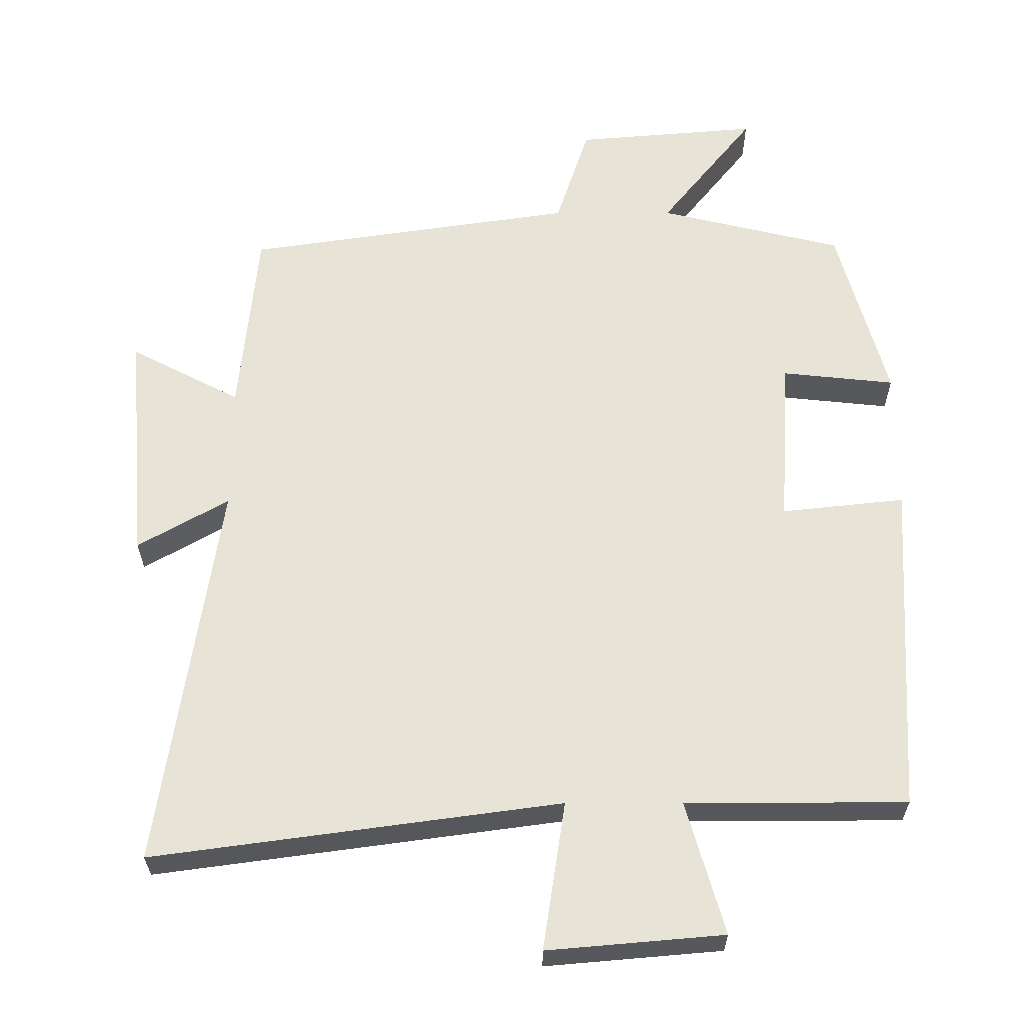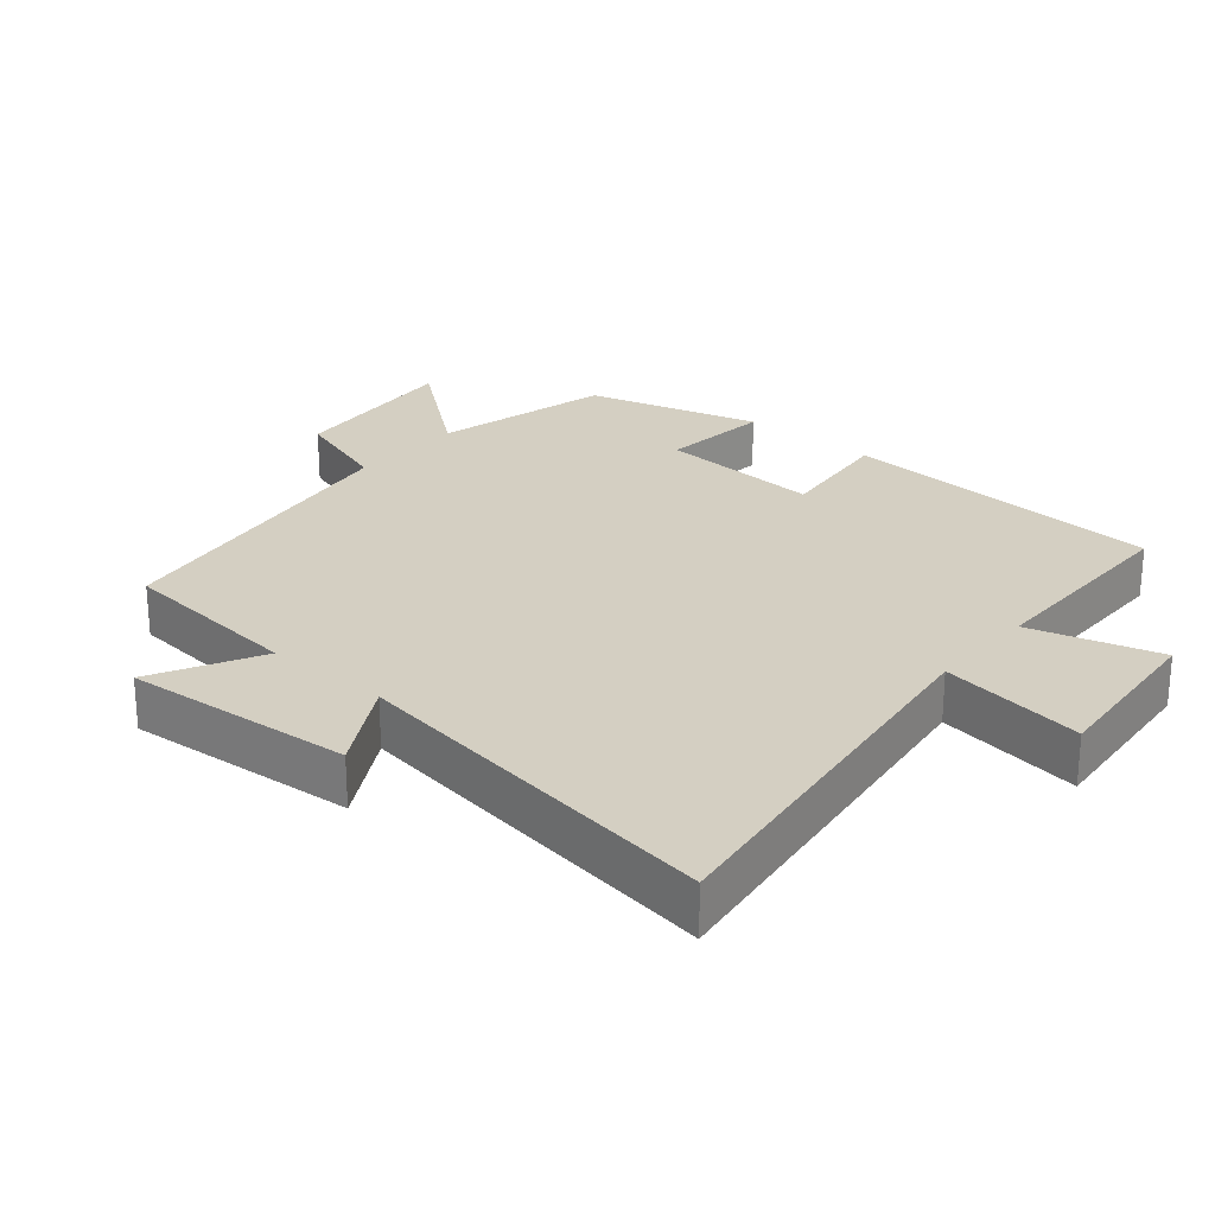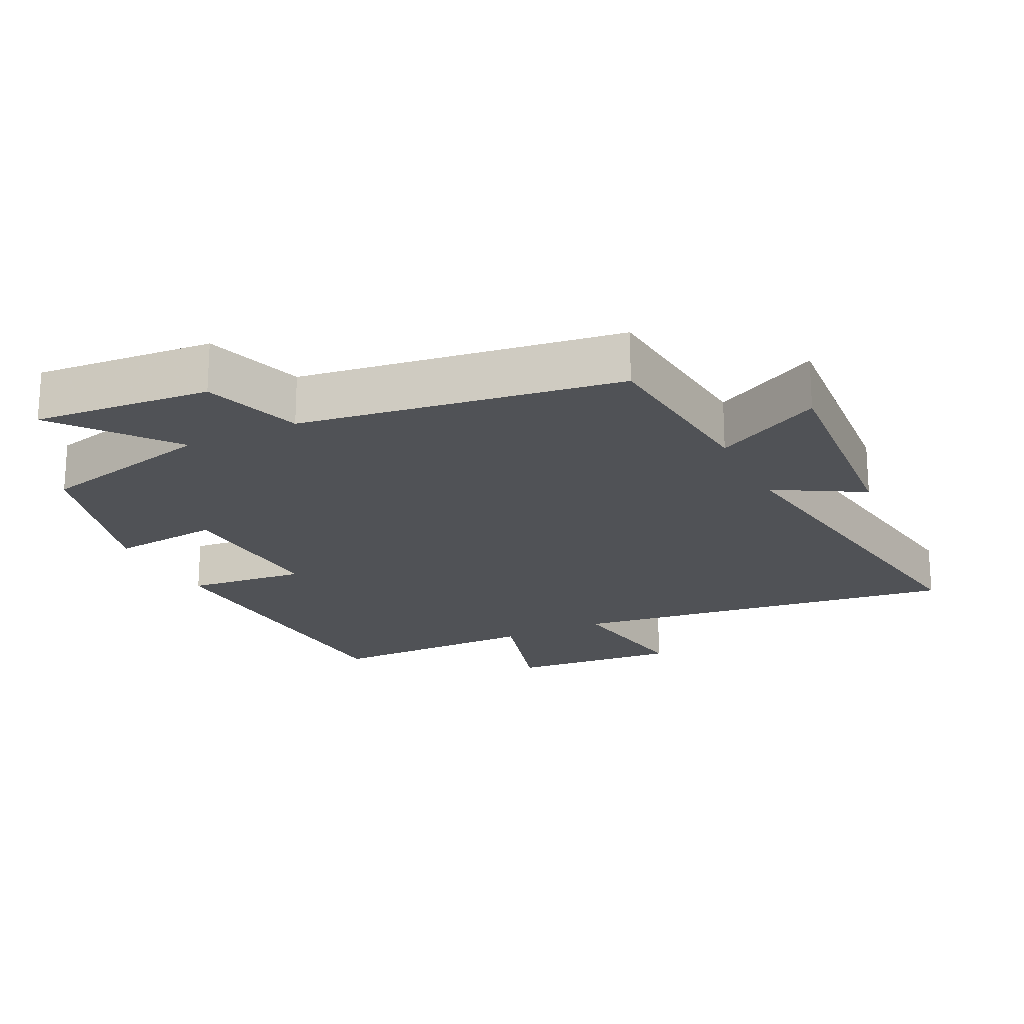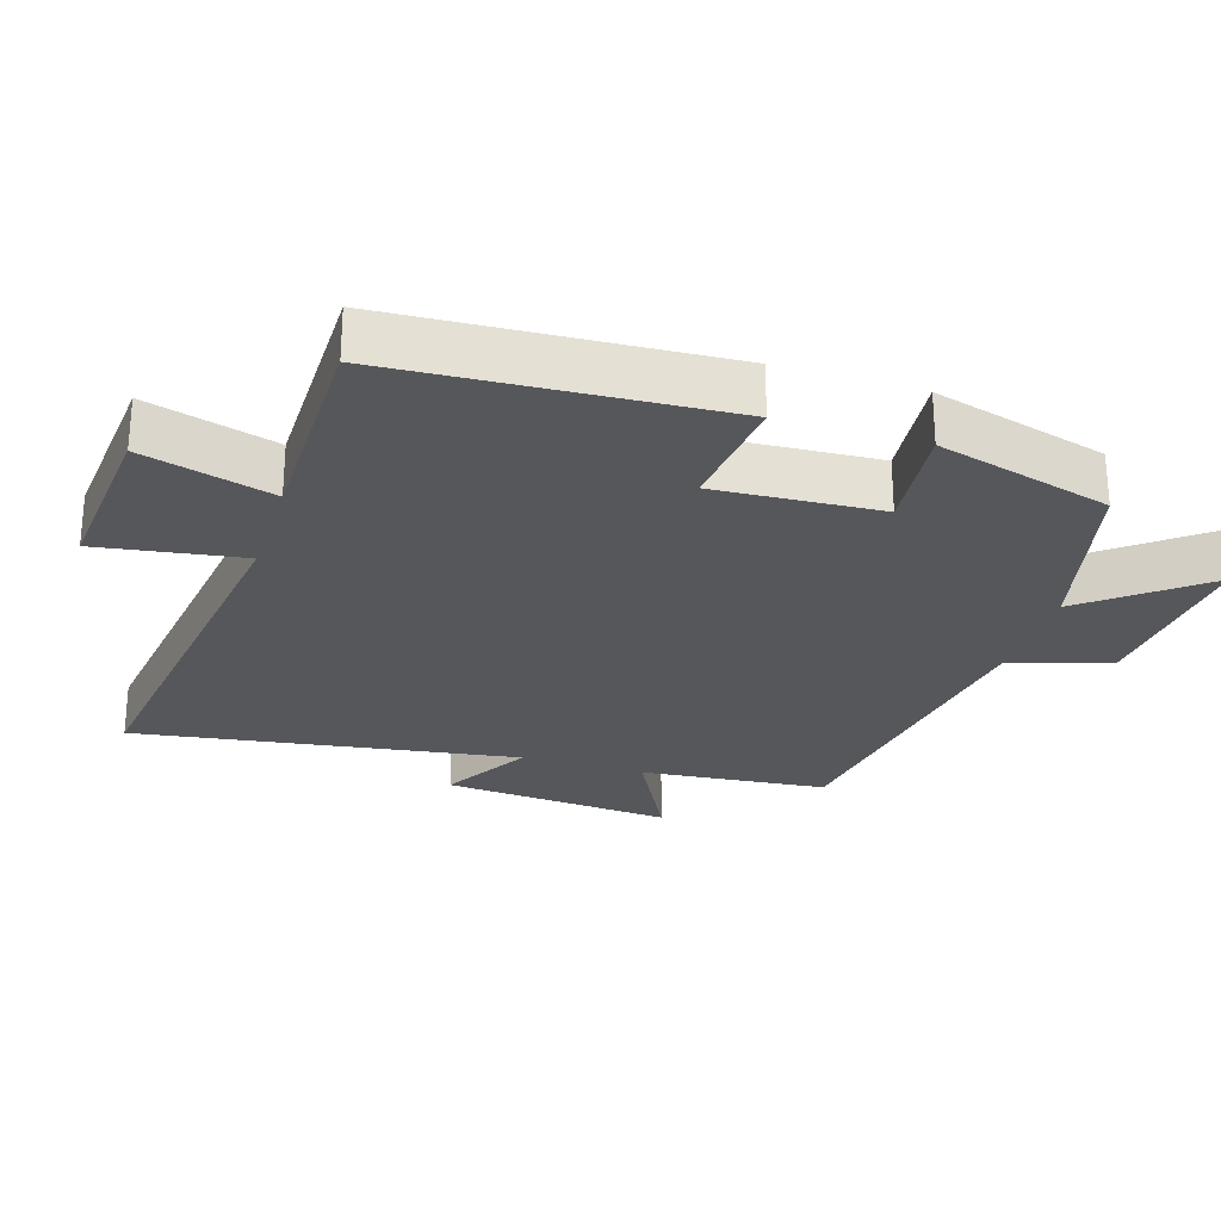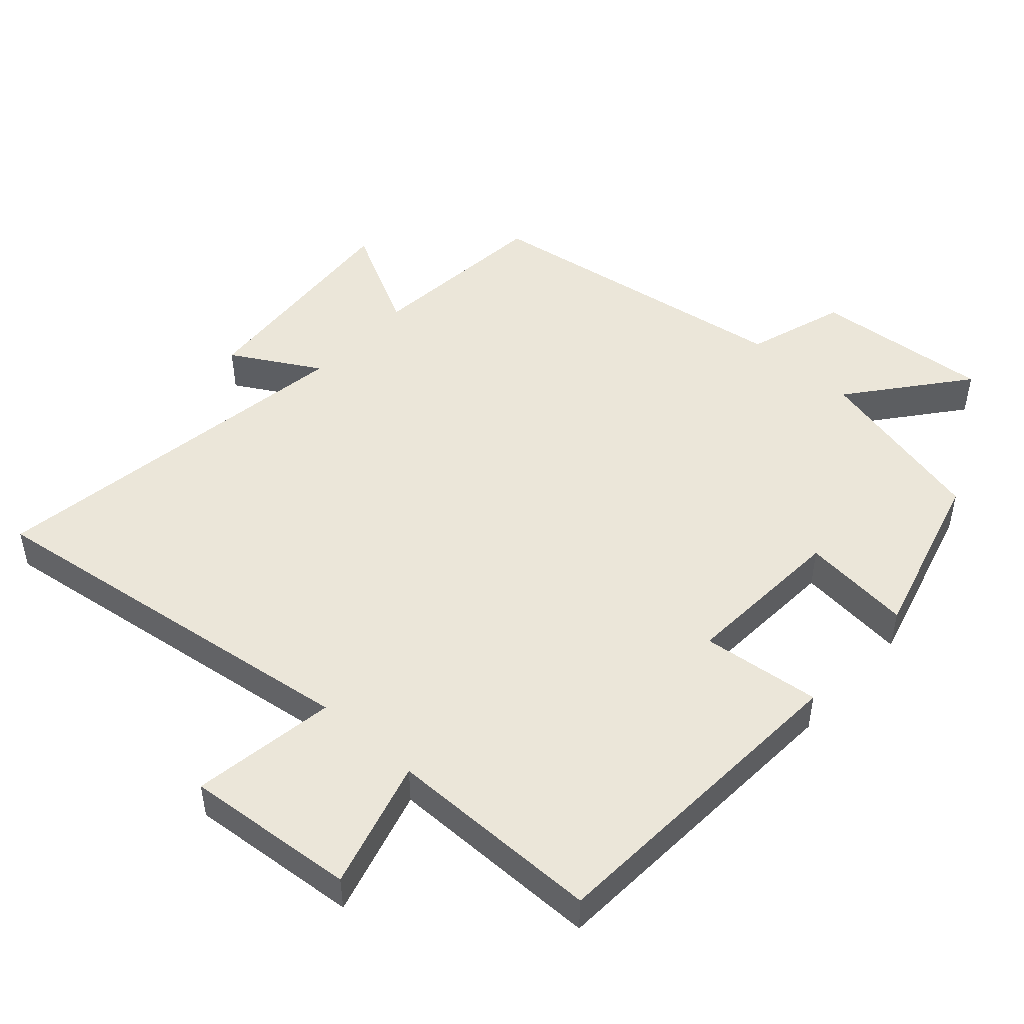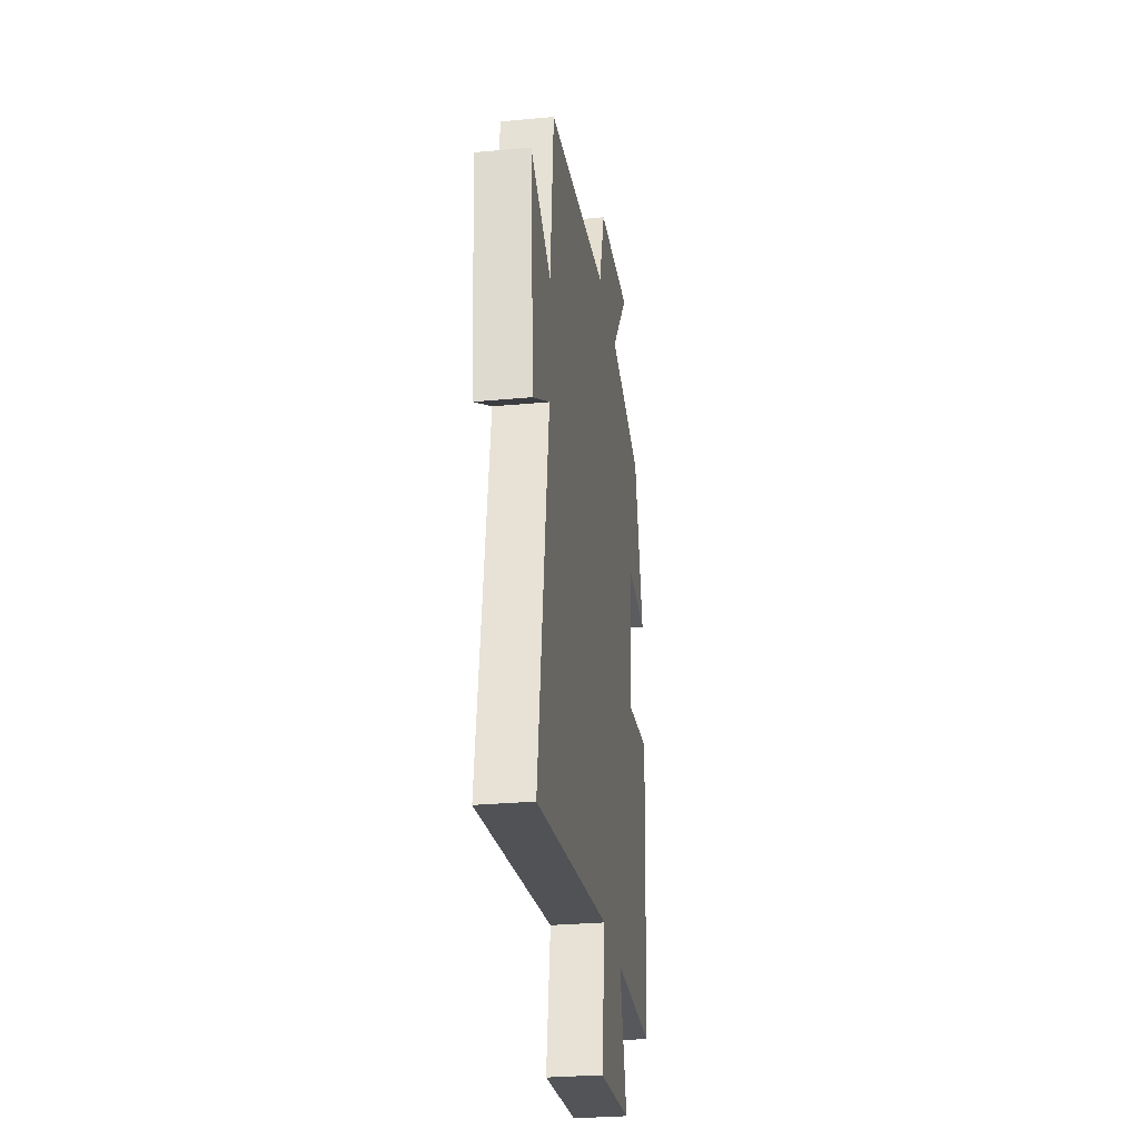
<metadata>
{"format":"obj","ext":"obj","renderer":"f3d","projection":"perspective","resolution":1024,"background":"white","views":[{"elev":-28.4,"azim":-179.9,"up":"+Z"},{"elev":25.5,"azim":130.4,"up":"+Y"},{"elev":-20.6,"azim":26.2,"up":"+Y"},{"elev":-26.5,"azim":-107.4,"up":"+Y"},{"elev":48.2,"azim":-138.0,"up":"+Y"},{"elev":-28.5,"azim":98.0,"up":"+Z"}]}
</metadata>
<code>
v -0.473 0.07 -0.499
v -0.5 0.07 -0.021
v -0.325 0.07 -0.04
v -0.339 0.07 0.2
v -0.5 0.07 0.183
v -0.43 0.07 0.437
v -0.169 0.07 0.5
v -0.302 0.07 0.667
v -0.042 0.07 0.645
v 0.005 0.07 0.5
v 0.474 0.07 0.43
v 0.5 0.07 0.158
v 0.657 0.07 0.24
v 0.629 0.07 -0.096
v 0.5 0.07 -0.022
v 0.583 0.07 -0.579
v 0.005 0.07 -0.5
v 0.037 0.07 -0.711
v -0.213 0.07 -0.689
v -0.159 0.07 -0.5
v -0.473 0 -0.499
v -0.5 0 -0.021
v -0.325 0 -0.04
v -0.339 0 0.2
v -0.5 0 0.183
v -0.43 0 0.437
v -0.169 0 0.5
v -0.302 0 0.667
v -0.042 0 0.645
v 0.005 0 0.5
v 0.474 0 0.43
v 0.5 0 0.158
v 0.657 0 0.24
v 0.629 0 -0.096
v 0.5 0 -0.022
v 0.583 0 -0.579
v 0.005 0 -0.5
v 0.037 0 -0.711
v -0.213 0 -0.689
v -0.159 0 -0.5
f 17 18 19 20
f 1 2 3
f 20 1 3
f 17 20 3
f 17 3 4
f 16 17 4
f 15 16 4
f 12 13 14 15
f 12 15 4
f 11 12 4
f 10 11 4
f 7 8 9 10
f 6 7 10
f 5 6 10
f 4 5 10
f 40 39 38 37
f 23 22 21
f 23 21 40
f 23 40 37
f 24 23 37
f 24 37 36
f 24 36 35
f 35 34 33 32
f 24 35 32
f 24 32 31
f 24 31 30
f 30 29 28 27
f 30 27 26
f 30 26 25
f 30 25 24
f 1 21 22 2
f 2 22 23 3
f 3 23 24 4
f 4 24 25 5
f 5 25 26 6
f 6 26 27 7
f 7 27 28 8
f 8 28 29 9
f 9 29 30 10
f 10 30 31 11
f 11 31 32 12
f 12 32 33 13
f 13 33 34 14
f 14 34 35 15
f 15 35 36 16
f 16 36 37 17
f 17 37 38 18
f 18 38 39 19
f 19 39 40 20
f 20 40 21 1

</code>
